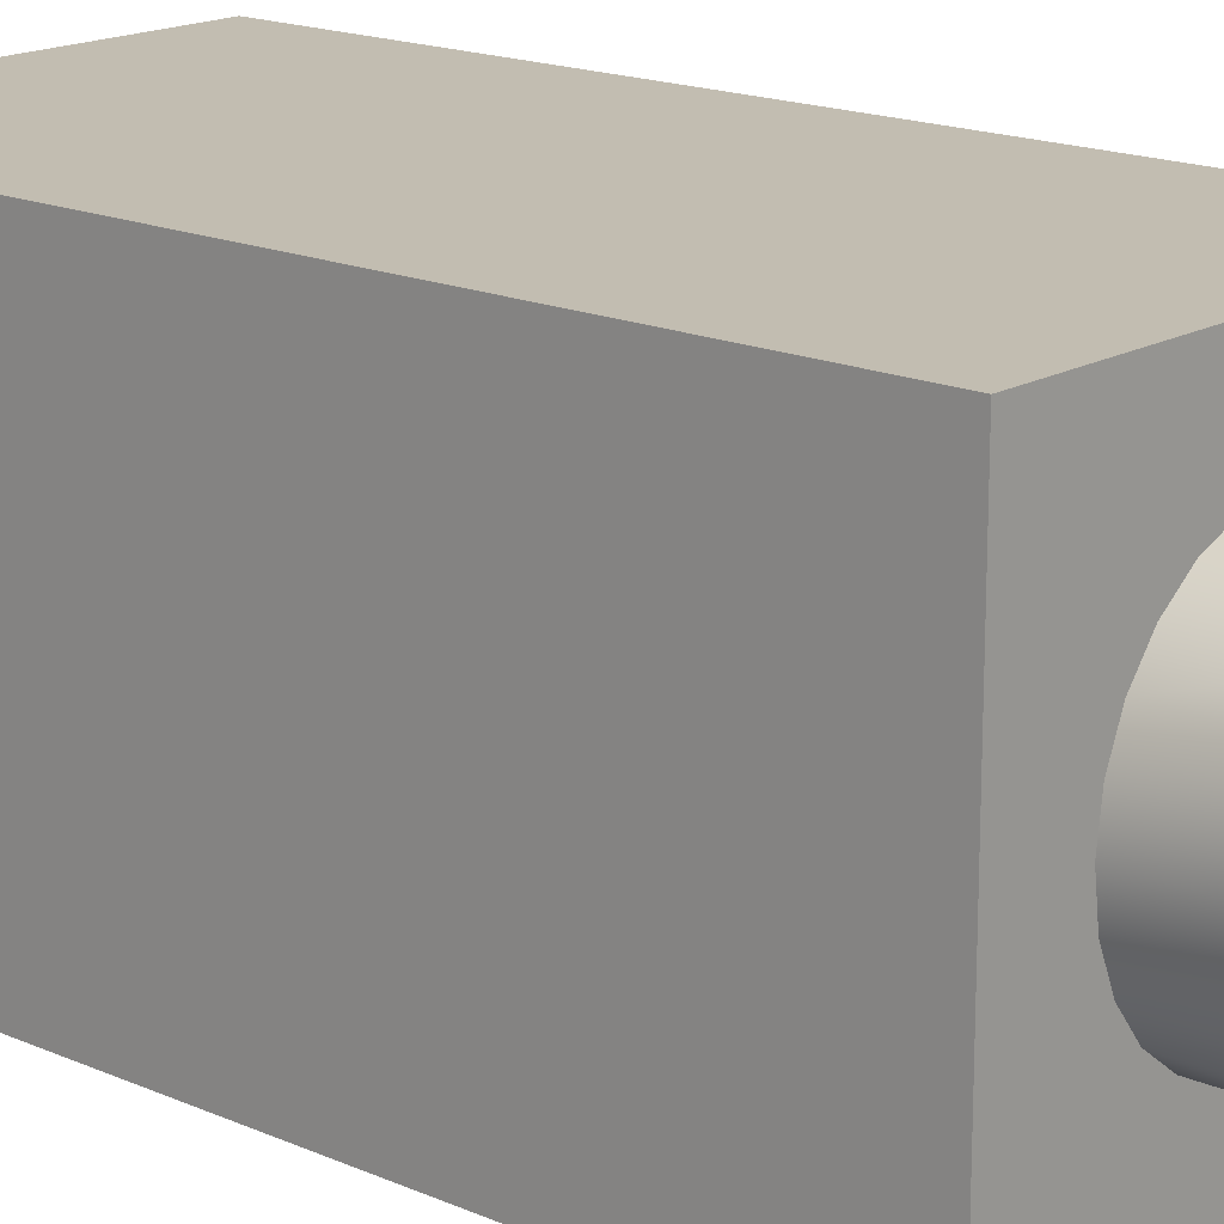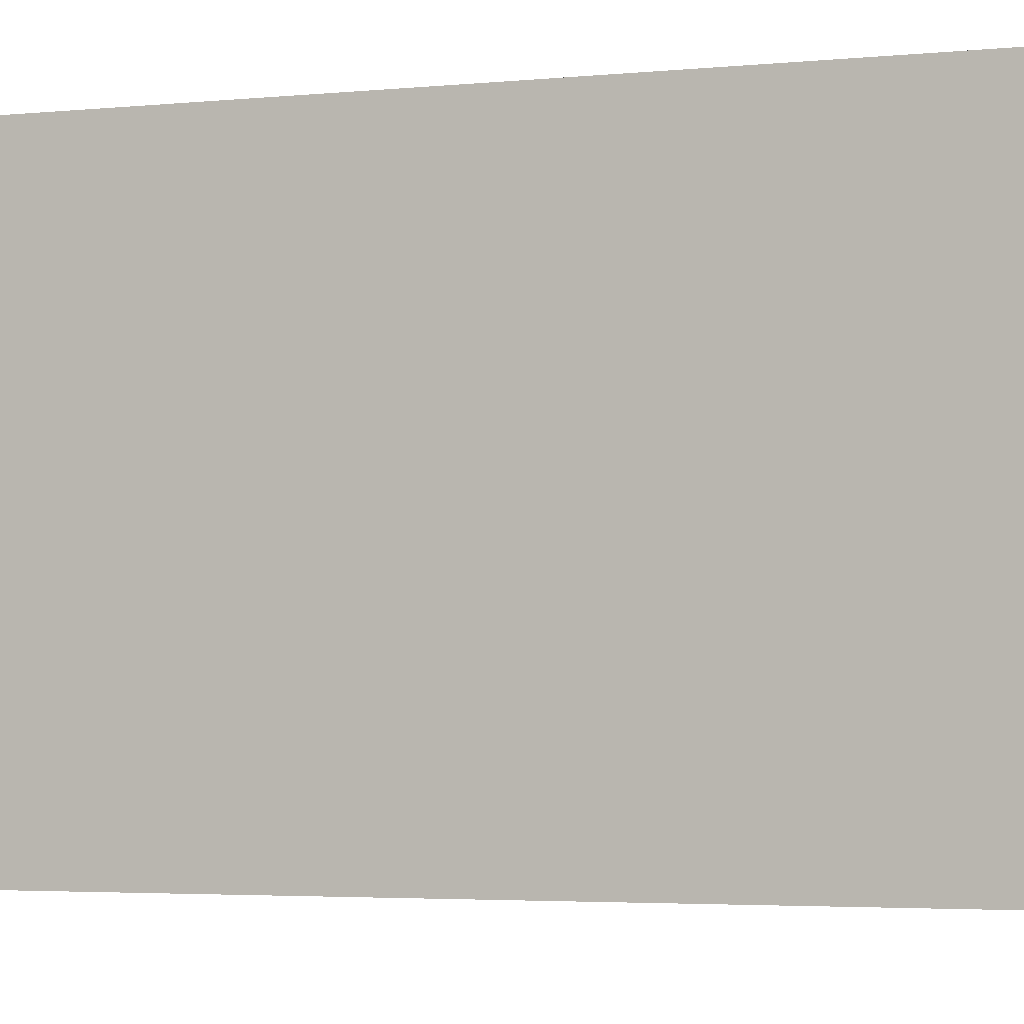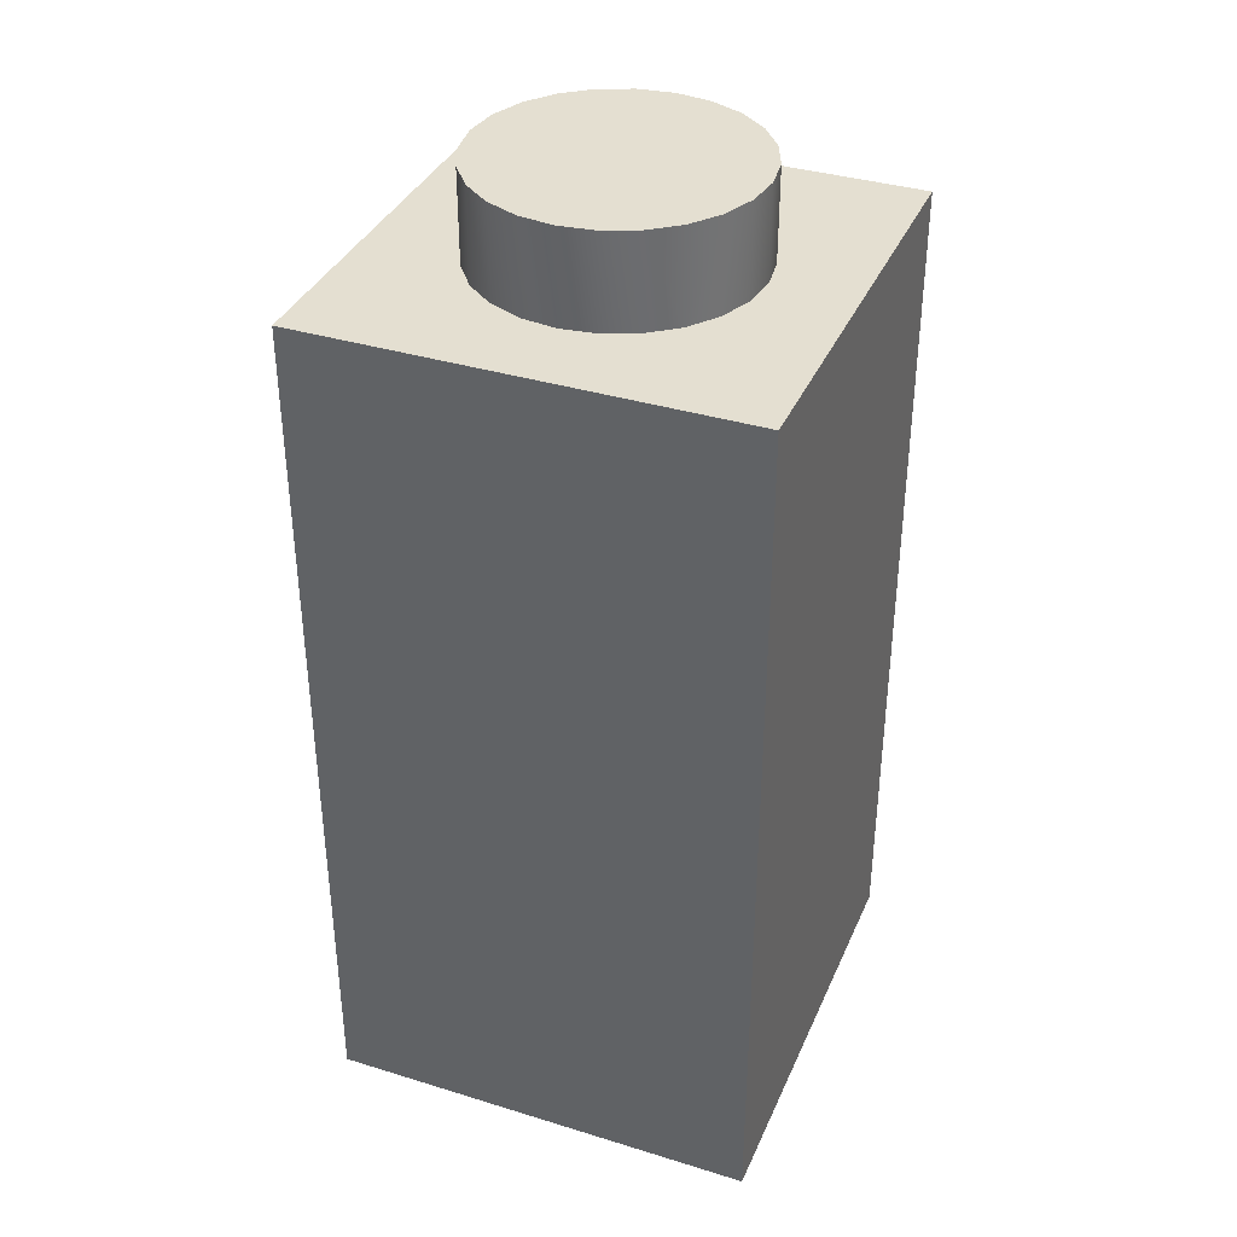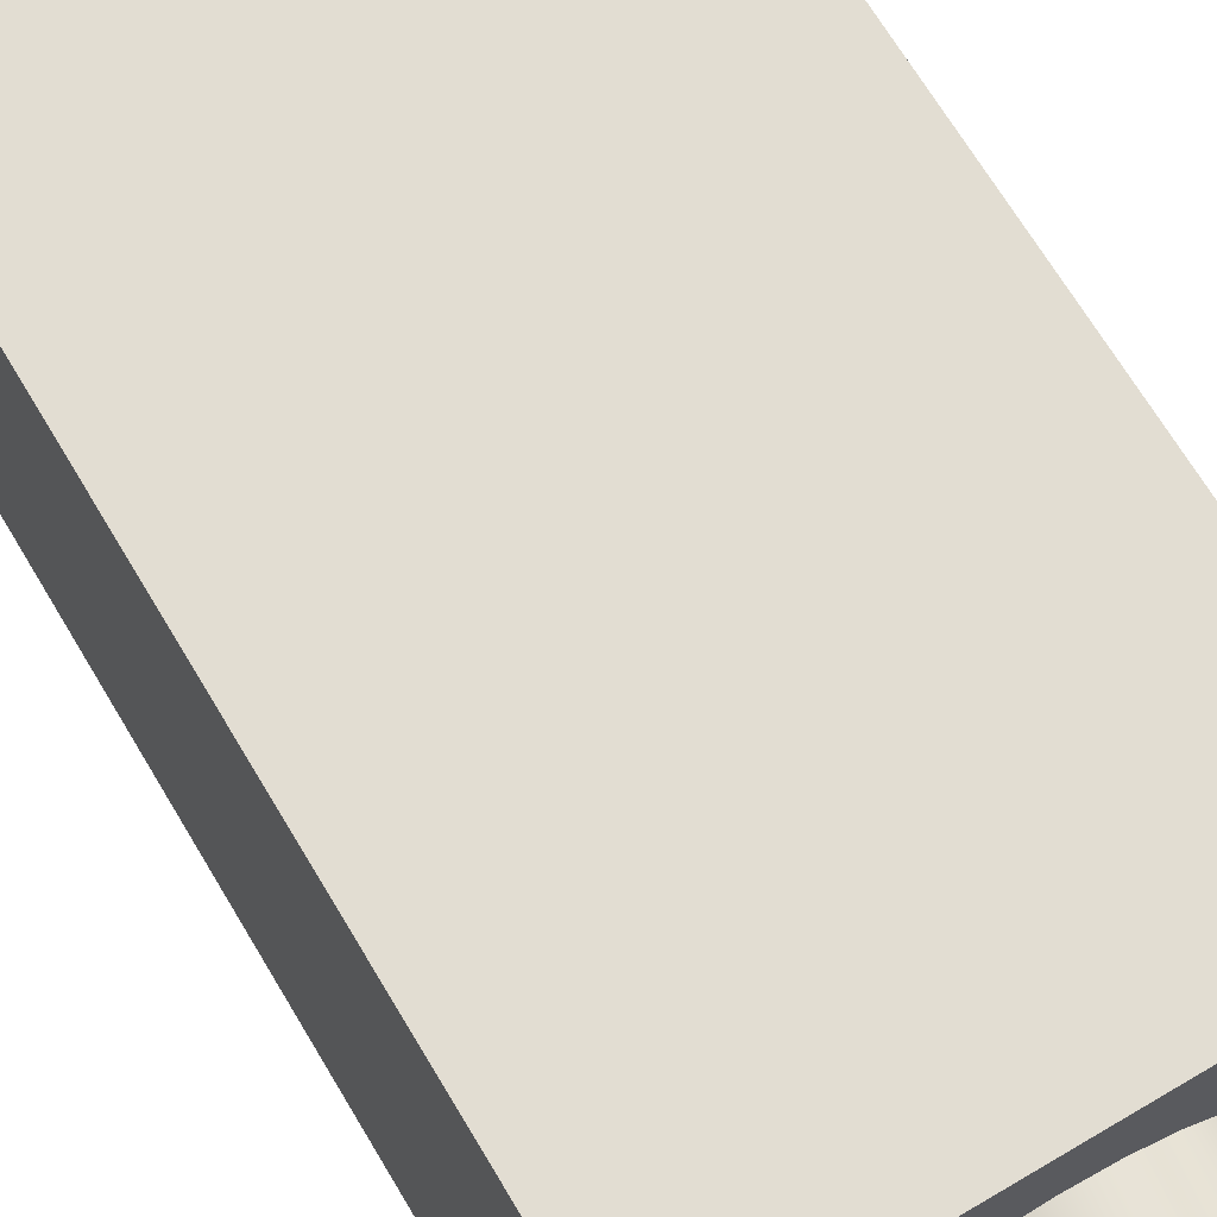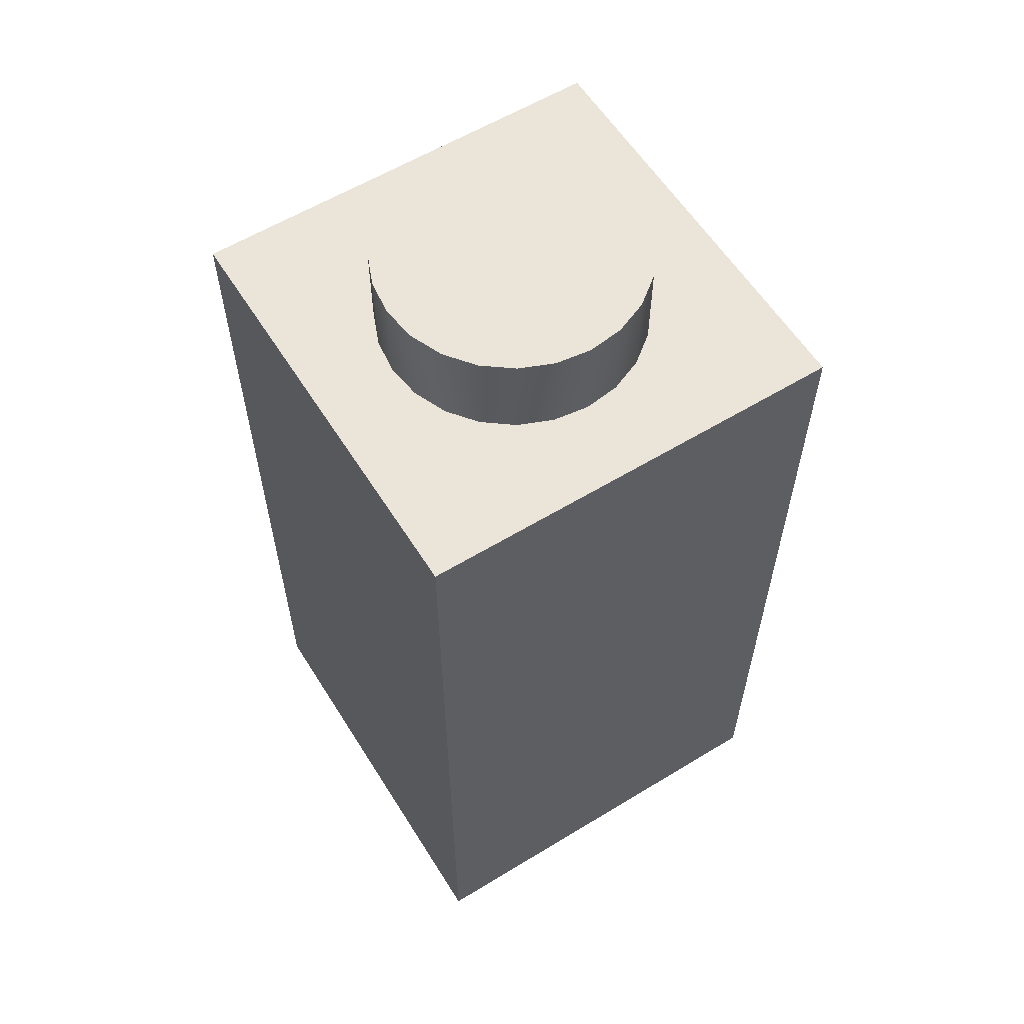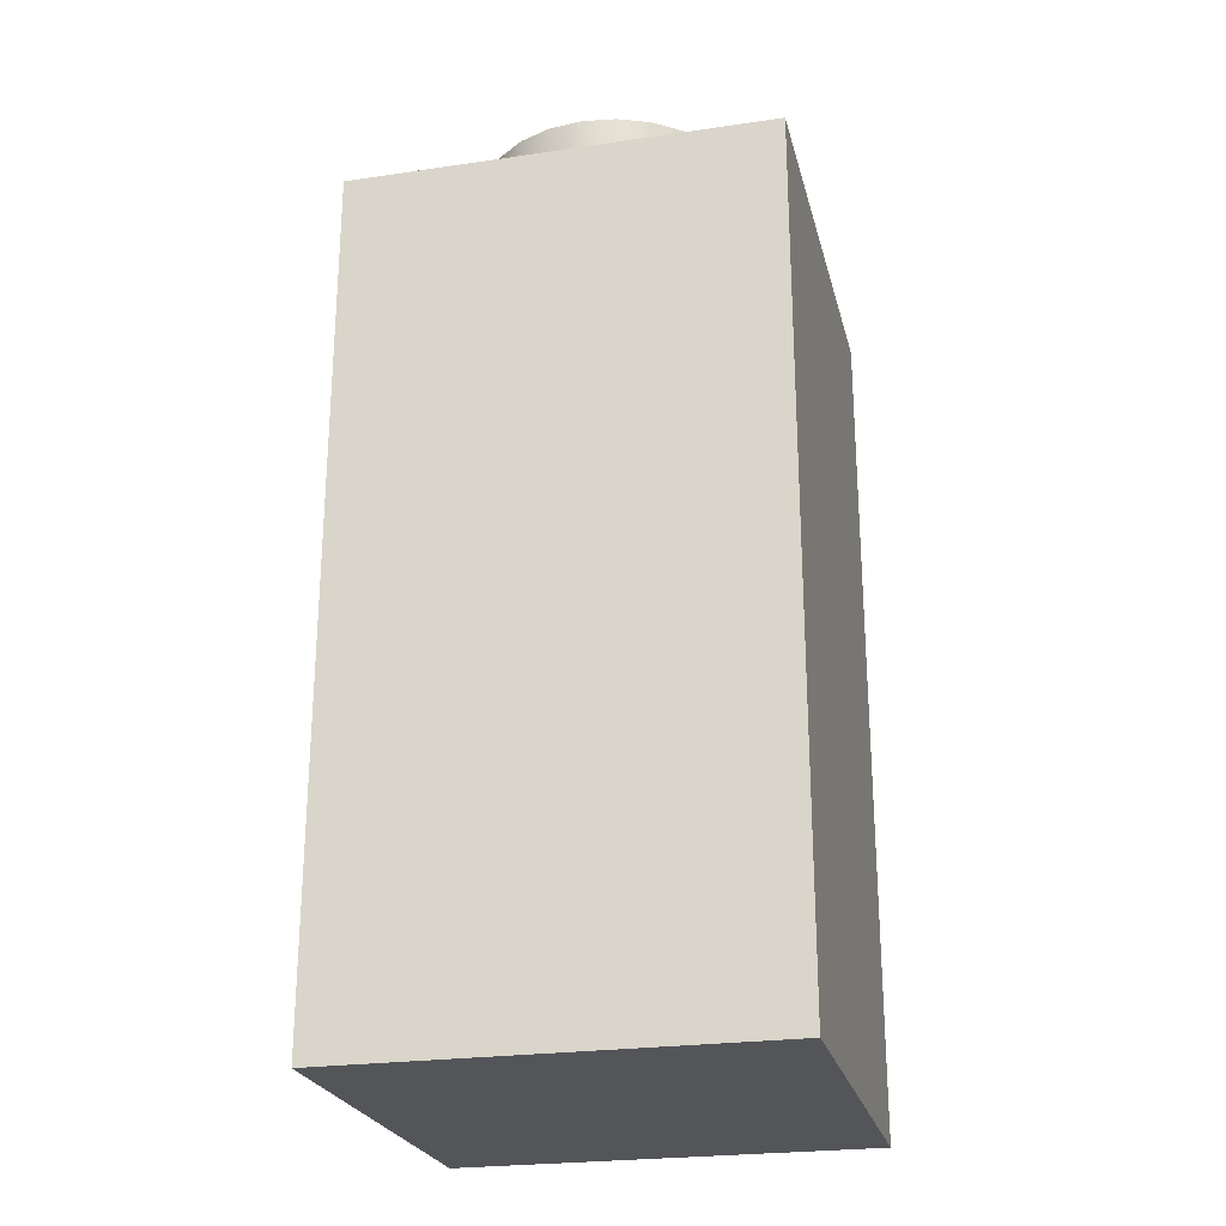
<metadata>
{"format":"obj","ext":"obj","renderer":"f3d","projection":"perspective","resolution":1024,"background":"white","views":[{"elev":17.0,"azim":131.3,"up":"+Z"},{"elev":-3.1,"azim":111.5,"up":"+Z"},{"elev":36.7,"azim":-68.3,"up":"+Y"},{"elev":68.1,"azim":149.3,"up":"+Z"},{"elev":59.2,"azim":-32.0,"up":"+Y"},{"elev":-24.5,"azim":103.5,"up":"+Y"}]}
</metadata>
<code>
g brick_1by1_0
v -0.09375 1.107 2.25
v -0.09375 1 2.25
v -0.09907 1.107 2.29
v -0.09907 1 2.21
v -0.09907 1 2.29
v -0.1147 1.107 2.328
v -0.1719 1 2.385
v -0.2096 1 2.401
v -0.1719 1.107 2.385
v -0.1395 1 2.36
v -0.1395 1.107 2.36
v -0.1147 1 2.328
v -0.2096 1.107 2.401
v -0.25 1 2.406
v -0.2904 1 2.401
v -0.25 1.107 2.406
v -0.3281 1 2.385
v -0.2904 1.107 2.401
v -0.3281 1.107 2.385
v -0.3605 1 2.36
v -0.3605 1.107 2.36
v -0.3853 1.107 2.328
v -0.3281 1 2.115
v -0.2904 1 2.099
v -0.3281 1.107 2.115
v -0.25 1 2.094
v -0.2904 1.107 2.099
v -0.2096 1 2.099
v -0.25 1.107 2.094
v -0.1719 1 2.115
v -0.2096 1.107 2.099
v -0.1395 1 2.14
v -0.1719 1.107 2.115
v -0.1395 1.107 2.14
v -0.1147 1.107 2.172
v -0.3605 1.107 2.14
v -0.3605 1 2.14
v -0.3853 1 2.172
v -0.3853 1.107 2.172
v -0.4009 1 2.21
v -0.4009 1.107 2.21
v -0.4062 1 2.25
v -0.3853 1 2.328
v -0.4009 1.107 2.29
v -0.5 -4.512e-17 2
v -0.5 1 2
v -0.5 0 2.5
v -0.5 1 2.5
v -0.09907 1.107 2.21
v -0.1147 1 2.172
v 0 -4.512e-17 2.5
v 0 1 2.5
v 0 -4.512e-17 2
v 0 1 2
v -0.4009 1 2.29
v -0.4062 1.107 2.25
f 3 2 1
f 4 1 2
f 2 3 5
f 6 5 3
f 9 8 7
f 11 7 10
f 12 11 10
f 7 11 9
f 8 9 13
f 13 14 8
f 16 15 14
f 18 17 15
f 14 13 16
f 15 16 18
f 17 18 19
f 19 20 17
f 22 20 21
f 20 19 21
f 25 24 23
f 27 26 24
f 29 28 26
f 31 30 28
f 33 32 30
f 35 32 34
f 32 33 34
f 30 31 33
f 28 29 31
f 26 27 29
f 24 25 27
f 23 36 25
f 38 36 37
f 36 23 37
f 40 39 38
f 36 38 39
f 39 40 41
f 42 41 40
f 20 22 43
f 44 43 22
f 47 46 45
f 46 47 48
f 1 4 49
f 50 49 4
f 52 47 51
f 47 52 48
f 47 53 51
f 53 47 45
f 5 6 12
f 11 12 6
f 32 35 50
f 49 50 35
f 54 4 52
f 52 4 2
f 5 52 2
f 8 52 7
f 7 52 10
f 10 52 12
f 12 52 5
f 4 54 50
f 50 54 32
f 32 54 30
f 30 54 28
f 28 54 46
f 28 46 26
f 26 46 24
f 24 46 23
f 23 46 37
f 37 46 38
f 38 46 40
f 40 46 42
f 48 42 46
f 48 55 42
f 48 43 55
f 48 20 43
f 48 17 20
f 48 15 17
f 48 14 15
f 48 8 14
f 52 8 48
f 49 3 1
f 3 49 35
f 3 35 6
f 6 35 34
f 6 34 11
f 11 34 33
f 11 33 9
f 9 33 31
f 9 31 13
f 13 31 29
f 13 29 16
f 16 29 27
f 16 27 18
f 18 27 25
f 18 25 19
f 19 25 36
f 19 36 21
f 21 36 39
f 21 39 22
f 22 39 41
f 22 41 44
f 44 41 56
f 55 56 42
f 41 42 56
f 56 55 44
f 43 44 55
f 46 53 45
f 53 46 54
f 52 53 54
f 53 52 51
g brick_1by1_1
f 3 2 1
f 4 1 2
f 2 3 5
f 6 5 3
f 9 8 7
f 11 7 10
f 12 11 10
f 7 11 9
f 8 9 13
f 13 14 8
f 16 15 14
f 18 17 15
f 14 13 16
f 15 16 18
f 17 18 19
f 19 20 17
f 22 20 21
f 20 19 21
f 25 24 23
f 27 26 24
f 29 28 26
f 31 30 28
f 33 32 30
f 35 32 34
f 32 33 34
f 30 31 33
f 28 29 31
f 26 27 29
f 24 25 27
f 23 36 25
f 38 36 37
f 36 23 37
f 40 39 38
f 36 38 39
f 39 40 41
f 42 41 40
f 20 22 43
f 44 43 22
f 47 46 45
f 46 47 48
f 1 4 49
f 50 49 4
f 52 47 51
f 47 52 48
f 47 53 51
f 53 47 45
f 5 6 12
f 11 12 6
f 32 35 50
f 49 50 35
f 54 4 52
f 52 4 2
f 5 52 2
f 8 52 7
f 7 52 10
f 10 52 12
f 12 52 5
f 4 54 50
f 50 54 32
f 32 54 30
f 30 54 28
f 28 54 46
f 28 46 26
f 26 46 24
f 24 46 23
f 23 46 37
f 37 46 38
f 38 46 40
f 40 46 42
f 48 42 46
f 48 55 42
f 48 43 55
f 48 20 43
f 48 17 20
f 48 15 17
f 48 14 15
f 48 8 14
f 52 8 48
f 49 3 1
f 3 49 35
f 3 35 6
f 6 35 34
f 6 34 11
f 11 34 33
f 11 33 9
f 9 33 31
f 9 31 13
f 13 31 29
f 13 29 16
f 16 29 27
f 16 27 18
f 18 27 25
f 18 25 19
f 19 25 36
f 19 36 21
f 21 36 39
f 21 39 22
f 22 39 41
f 22 41 44
f 44 41 56
f 55 56 42
f 41 42 56
f 56 55 44
f 43 44 55
f 46 53 45
f 53 46 54
f 52 53 54
f 53 52 51
g brick_1by1_2
f 3 2 1
f 4 1 2
f 2 3 5
f 6 5 3
f 9 8 7
f 11 7 10
f 12 11 10
f 7 11 9
f 8 9 13
f 13 14 8
f 16 15 14
f 18 17 15
f 14 13 16
f 15 16 18
f 17 18 19
f 19 20 17
f 22 20 21
f 20 19 21
f 25 24 23
f 27 26 24
f 29 28 26
f 31 30 28
f 33 32 30
f 35 32 34
f 32 33 34
f 30 31 33
f 28 29 31
f 26 27 29
f 24 25 27
f 23 36 25
f 38 36 37
f 36 23 37
f 40 39 38
f 36 38 39
f 39 40 41
f 42 41 40
f 20 22 43
f 44 43 22
f 47 46 45
f 46 47 48
f 1 4 49
f 50 49 4
f 52 47 51
f 47 52 48
f 47 53 51
f 53 47 45
f 5 6 12
f 11 12 6
f 32 35 50
f 49 50 35
f 54 4 52
f 52 4 2
f 5 52 2
f 8 52 7
f 7 52 10
f 10 52 12
f 12 52 5
f 4 54 50
f 50 54 32
f 32 54 30
f 30 54 28
f 28 54 46
f 28 46 26
f 26 46 24
f 24 46 23
f 23 46 37
f 37 46 38
f 38 46 40
f 40 46 42
f 48 42 46
f 48 55 42
f 48 43 55
f 48 20 43
f 48 17 20
f 48 15 17
f 48 14 15
f 48 8 14
f 52 8 48
f 49 3 1
f 3 49 35
f 3 35 6
f 6 35 34
f 6 34 11
f 11 34 33
f 11 33 9
f 9 33 31
f 9 31 13
f 13 31 29
f 13 29 16
f 16 29 27
f 16 27 18
f 18 27 25
f 18 25 19
f 19 25 36
f 19 36 21
f 21 36 39
f 21 39 22
f 22 39 41
f 22 41 44
f 44 41 56
f 55 56 42
f 41 42 56
f 56 55 44
f 43 44 55
f 46 53 45
f 53 46 54
f 52 53 54
f 53 52 51

</code>
